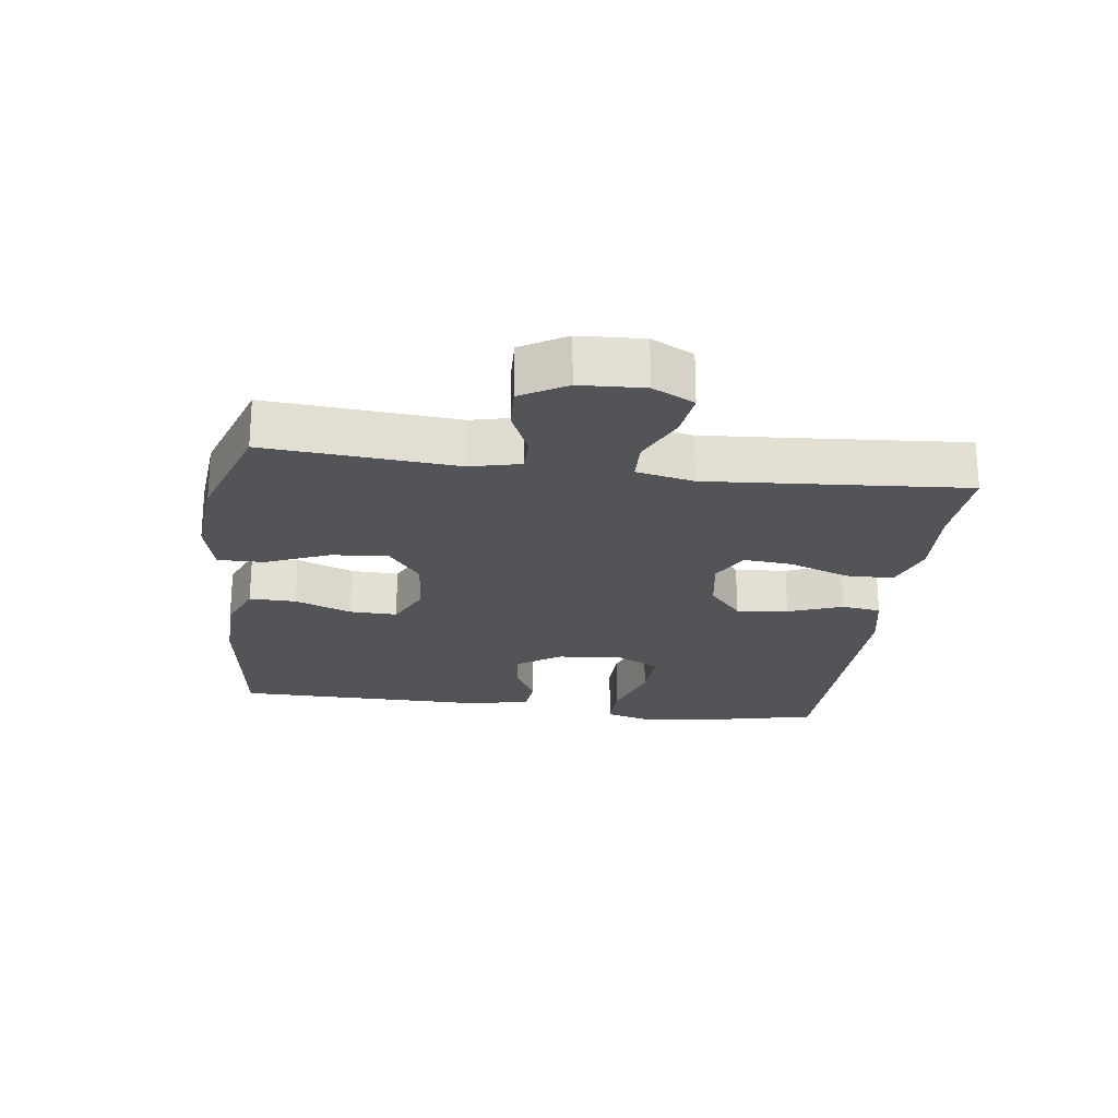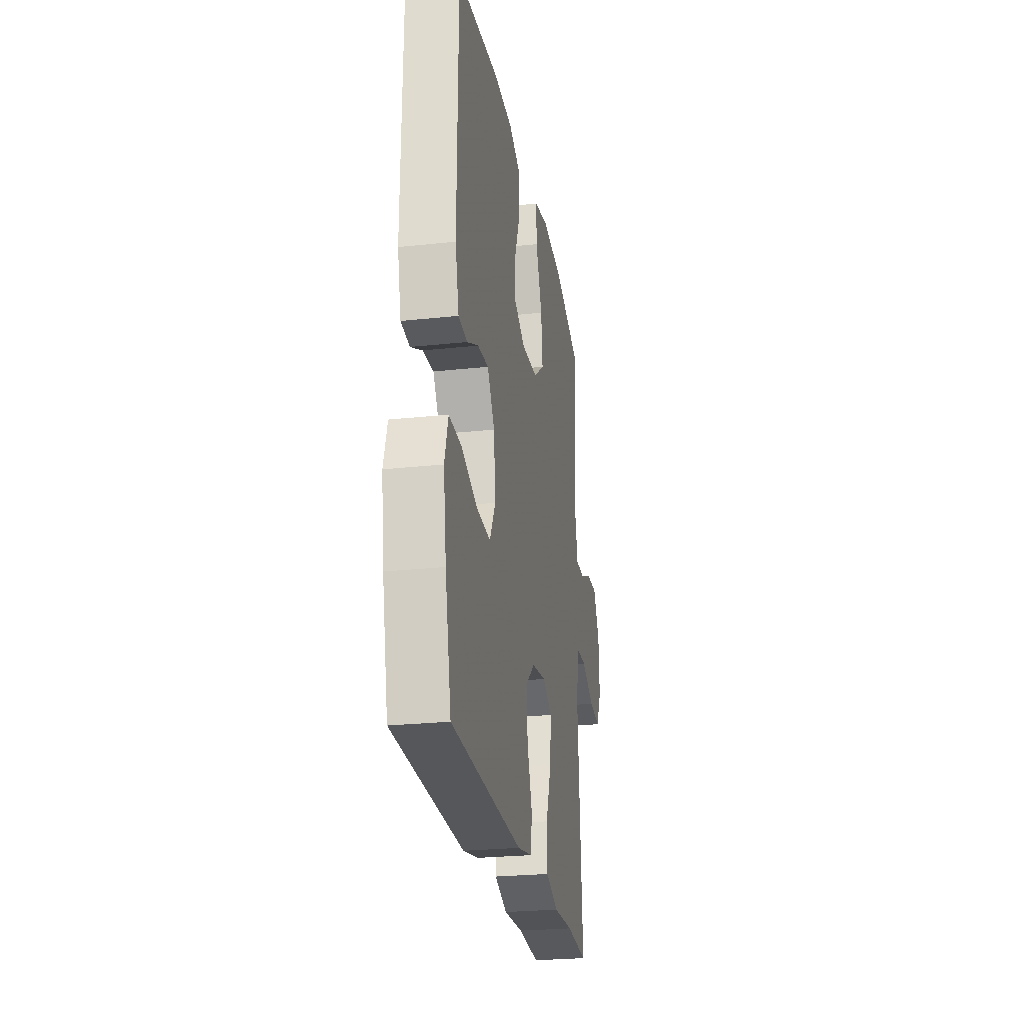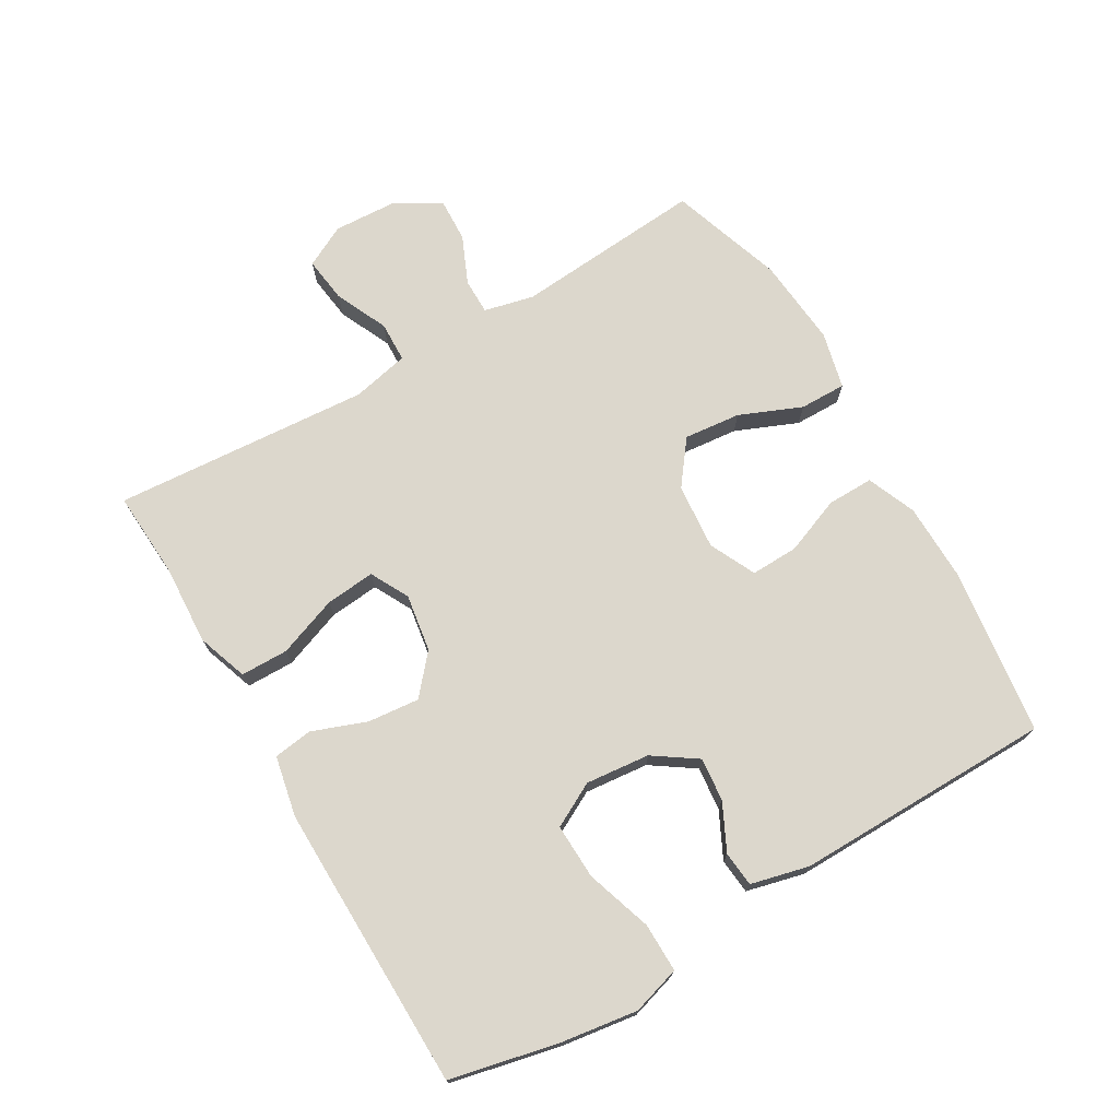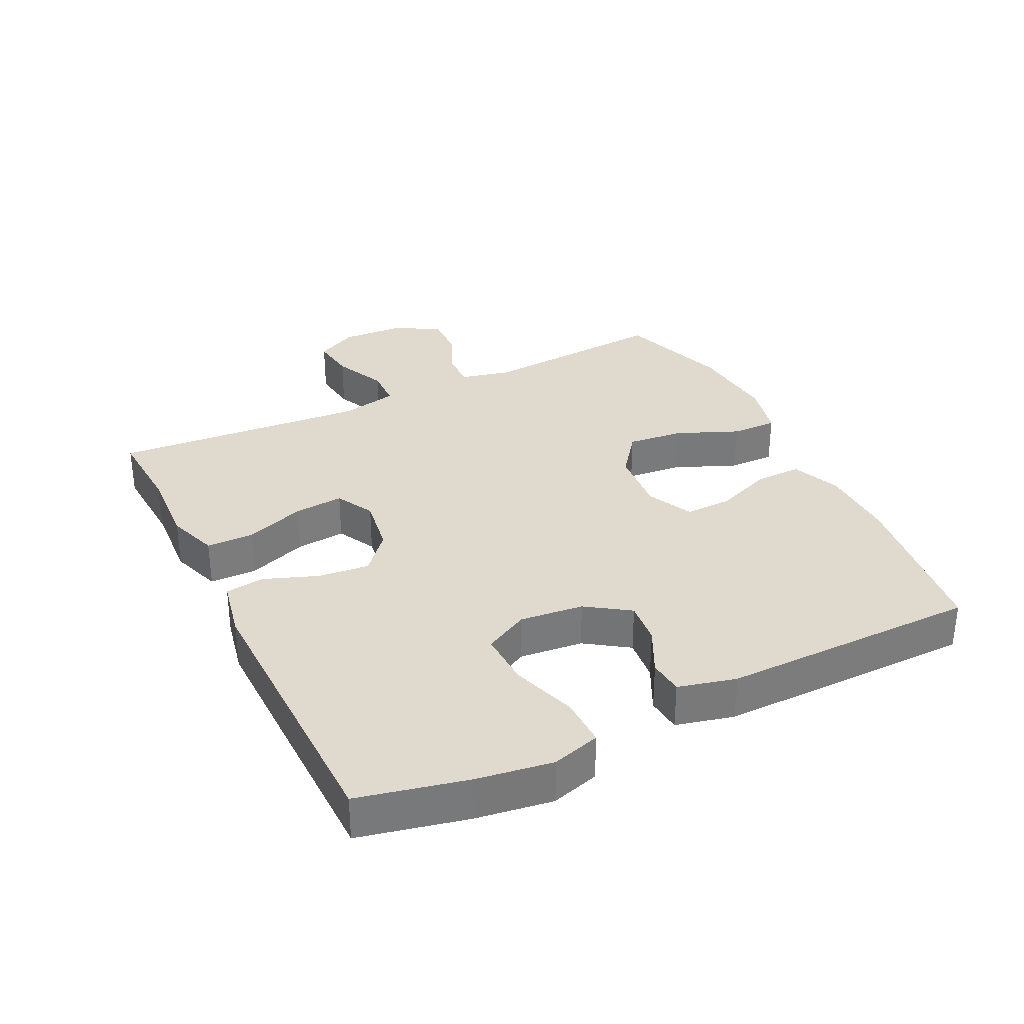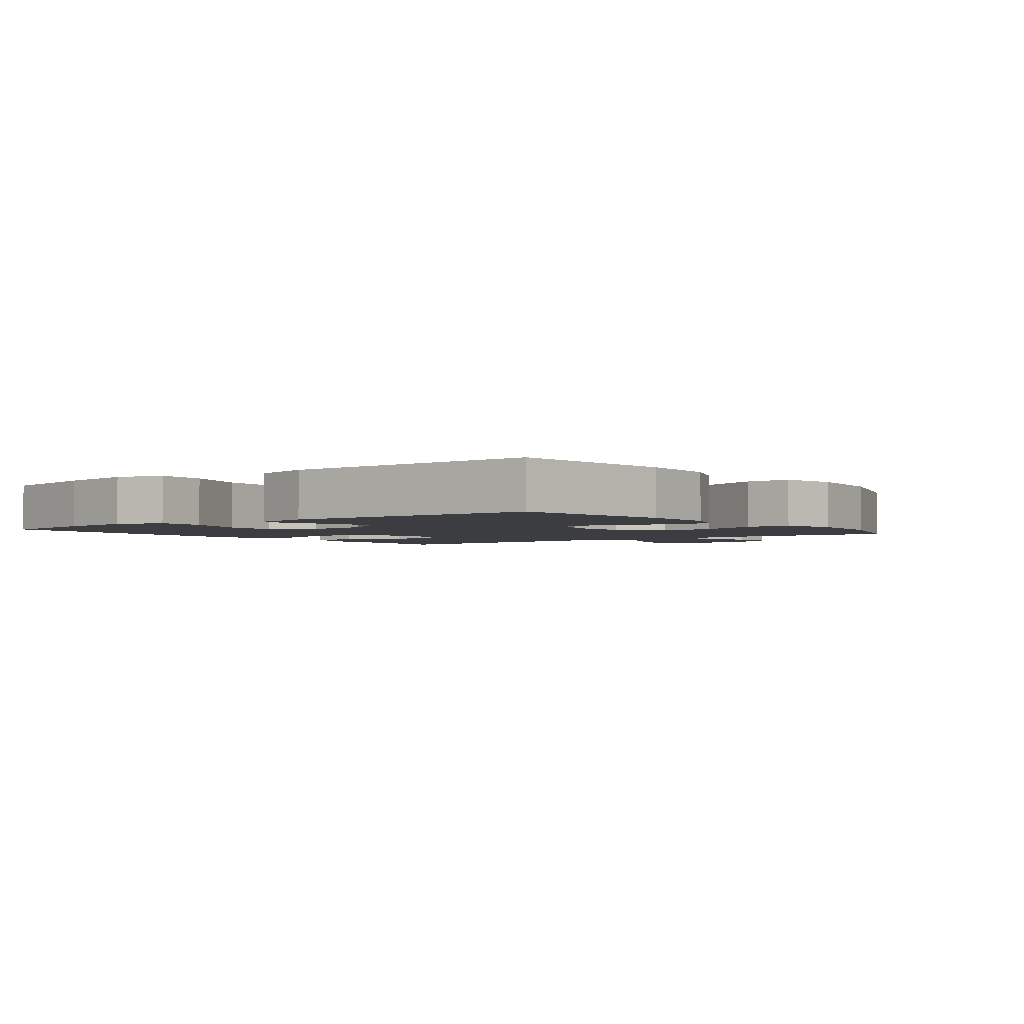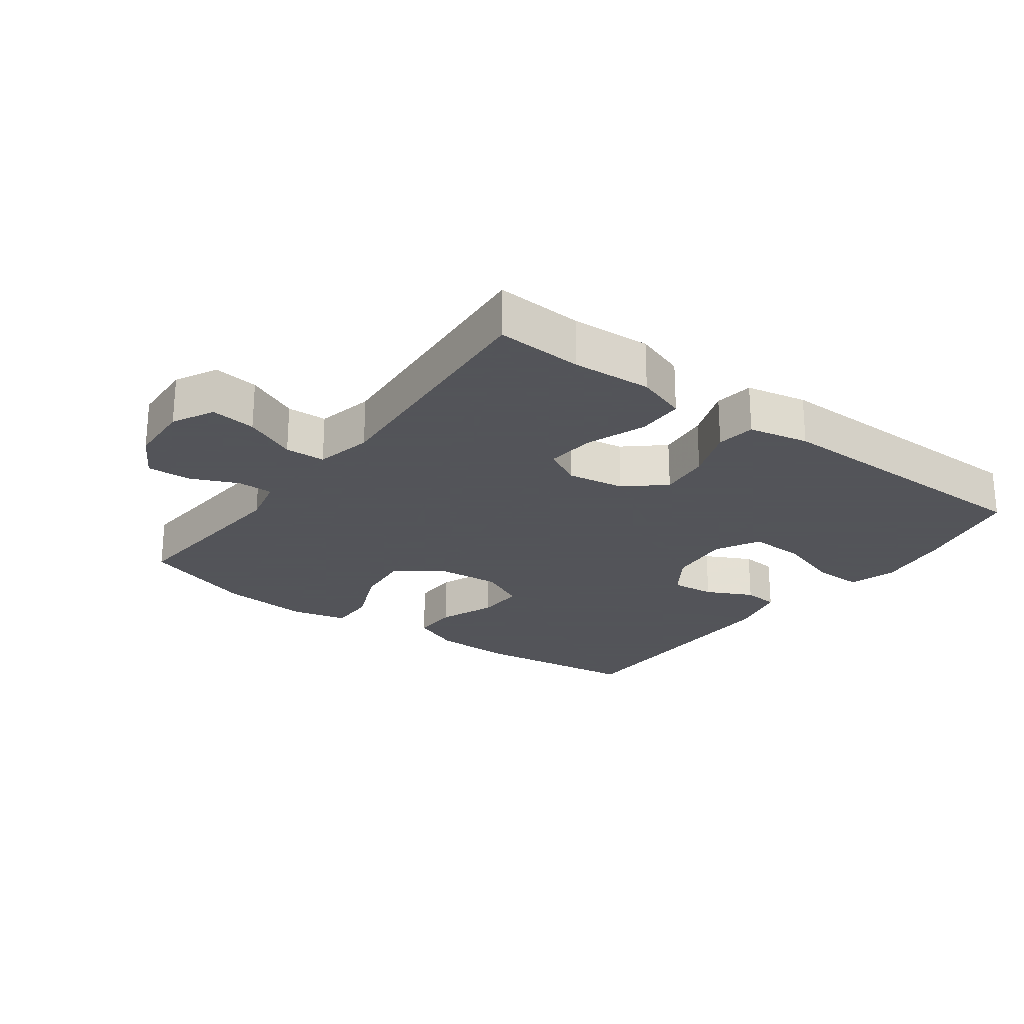
<metadata>
{"format":"obj","ext":"obj","renderer":"f3d","projection":"perspective","resolution":1024,"background":"white","views":[{"elev":-22.8,"azim":82.5,"up":"+Y"},{"elev":-25.6,"azim":-80.2,"up":"+Z"},{"elev":72.8,"azim":-120.4,"up":"+Y"},{"elev":32.6,"azim":-116.1,"up":"+Y"},{"elev":-2.7,"azim":-53.0,"up":"+Y"},{"elev":-23.9,"azim":143.6,"up":"+Y"}]}
</metadata>
<code>
v 0.5 0.07 -0.5
v 0.366 0.07 -0.492
v 0.244 0.07 -0.499
v 0.166 0.07 -0.472
v 0.165 0.07 -0.399
v 0.199 0.07 -0.307
v 0.206 0.07 -0.231
v 0.147 0.07 -0.2
v 0.059 0.07 -0.214
v 0 0.07 -0.265
v 0.008 0.07 -0.344
v 0.039 0.07 -0.427
v 0.031 0.07 -0.487
v -0.062 0.07 -0.506
v -0.5 0.07 -0.5
v -0.537 0.07 -0.334
v -0.554 0.07 -0.217
v -0.532 0.07 -0.143
v -0.457 0.07 -0.144
v -0.356 0.07 -0.177
v -0.271 0.07 -0.18
v -0.235 0.07 -0.112
v -0.245 0.07 -0.014
v -0.29 0.07 0.052
v -0.357 0.07 0.045
v -0.428 0.07 0.01
v -0.482 0.07 0.015
v -0.504 0.07 0.104
v -0.5 0.07 0.5
v -0.244 0.07 0.534
v -0.124 0.07 0.532
v -0.049 0.07 0.501
v -0.05 0.07 0.43
v -0.084 0.07 0.343
v -0.086 0.07 0.27
v -0.015 0.07 0.236
v 0.086 0.07 0.245
v 0.153 0.07 0.296
v 0.144 0.07 0.383
v 0.104 0.07 0.478
v 0.103 0.07 0.549
v 0.19 0.07 0.57
v 0.326 0.07 0.558
v 0.5 0.07 0.5
v 0.477 0.07 0.209
v 0.495 0.07 0.133
v 0.55 0.07 0.133
v 0.623 0.07 0.165
v 0.691 0.07 0.168
v 0.731 0.07 0.099
v 0.736 0.07 0.001
v 0.703 0.07 -0.063
v 0.633 0.07 -0.054
v 0.552 0.07 -0.017
v 0.49 0.07 -0.019
v 0.471 0.07 -0.107
v 0.5 0 -0.5
v 0.366 0 -0.492
v 0.244 0 -0.499
v 0.166 0 -0.472
v 0.165 0 -0.399
v 0.199 0 -0.307
v 0.206 0 -0.231
v 0.147 0 -0.2
v 0.059 0 -0.214
v 0 0 -0.265
v 0.008 0 -0.344
v 0.039 0 -0.427
v 0.031 0 -0.487
v -0.062 0 -0.506
v -0.5 0 -0.5
v -0.537 0 -0.334
v -0.554 0 -0.217
v -0.532 0 -0.143
v -0.457 0 -0.144
v -0.356 0 -0.177
v -0.271 0 -0.18
v -0.235 0 -0.112
v -0.245 0 -0.014
v -0.29 0 0.052
v -0.357 0 0.045
v -0.428 0 0.01
v -0.482 0 0.015
v -0.504 0 0.104
v -0.5 0 0.5
v -0.244 0 0.534
v -0.124 0 0.532
v -0.049 0 0.501
v -0.05 0 0.43
v -0.084 0 0.343
v -0.086 0 0.27
v -0.015 0 0.236
v 0.086 0 0.245
v 0.153 0 0.296
v 0.144 0 0.383
v 0.104 0 0.478
v 0.103 0 0.549
v 0.19 0 0.57
v 0.326 0 0.558
v 0.5 0 0.5
v 0.477 0 0.209
v 0.495 0 0.133
v 0.55 0 0.133
v 0.623 0 0.165
v 0.691 0 0.168
v 0.731 0 0.099
v 0.736 0 0.001
v 0.703 0 -0.063
v 0.633 0 -0.054
v 0.552 0 -0.017
v 0.49 0 -0.019
v 0.471 0 -0.107
f 51 52 53 54
f 51 54 55
f 50 51 55
f 47 48 49 50
f 46 47 50 55
f 45 46 55 56
f 43 44 45
f 42 43 45 56
f 39 40 41 42
f 38 39 42 56
f 31 32 33 34
f 31 34 35
f 30 31 35
f 29 30 35
f 28 29 35
f 25 26 27 28
f 24 25 28 35
f 23 24 35 36
f 17 18 19 20
f 17 20 21
f 16 17 21
f 15 16 21
f 14 15 21
f 11 12 13 14
f 10 11 14 21
f 9 10 21 22
f 3 4 5 6
f 2 3 6 7
f 1 2 7
f 37 38 56 1
f 8 9 22 23
f 8 23 36 37
f 37 1 7
f 7 8 37
f 110 109 108 107
f 111 110 107
f 111 107 106
f 106 105 104 103
f 111 106 103 102
f 112 111 102 101
f 101 100 99
f 112 101 99 98
f 98 97 96 95
f 112 98 95 94
f 90 89 88 87
f 91 90 87
f 91 87 86
f 91 86 85
f 91 85 84
f 84 83 82 81
f 91 84 81 80
f 92 91 80 79
f 76 75 74 73
f 77 76 73
f 77 73 72
f 77 72 71
f 77 71 70
f 70 69 68 67
f 77 70 67 66
f 78 77 66 65
f 62 61 60 59
f 63 62 59 58
f 63 58 57
f 57 112 94 93
f 79 78 65 64
f 93 92 79 64
f 63 57 93
f 93 64 63
f 1 57 58 2
f 2 58 59 3
f 3 59 60 4
f 4 60 61 5
f 5 61 62 6
f 6 62 63 7
f 7 63 64 8
f 8 64 65 9
f 9 65 66 10
f 10 66 67 11
f 11 67 68 12
f 12 68 69 13
f 13 69 70 14
f 14 70 71 15
f 15 71 72 16
f 16 72 73 17
f 17 73 74 18
f 18 74 75 19
f 19 75 76 20
f 20 76 77 21
f 21 77 78 22
f 22 78 79 23
f 23 79 80 24
f 24 80 81 25
f 25 81 82 26
f 26 82 83 27
f 27 83 84 28
f 28 84 85 29
f 29 85 86 30
f 30 86 87 31
f 31 87 88 32
f 32 88 89 33
f 33 89 90 34
f 34 90 91 35
f 35 91 92 36
f 36 92 93 37
f 37 93 94 38
f 38 94 95 39
f 39 95 96 40
f 40 96 97 41
f 41 97 98 42
f 42 98 99 43
f 43 99 100 44
f 44 100 101 45
f 45 101 102 46
f 46 102 103 47
f 47 103 104 48
f 48 104 105 49
f 49 105 106 50
f 50 106 107 51
f 51 107 108 52
f 52 108 109 53
f 53 109 110 54
f 54 110 111 55
f 55 111 112 56
f 56 112 57 1

</code>
